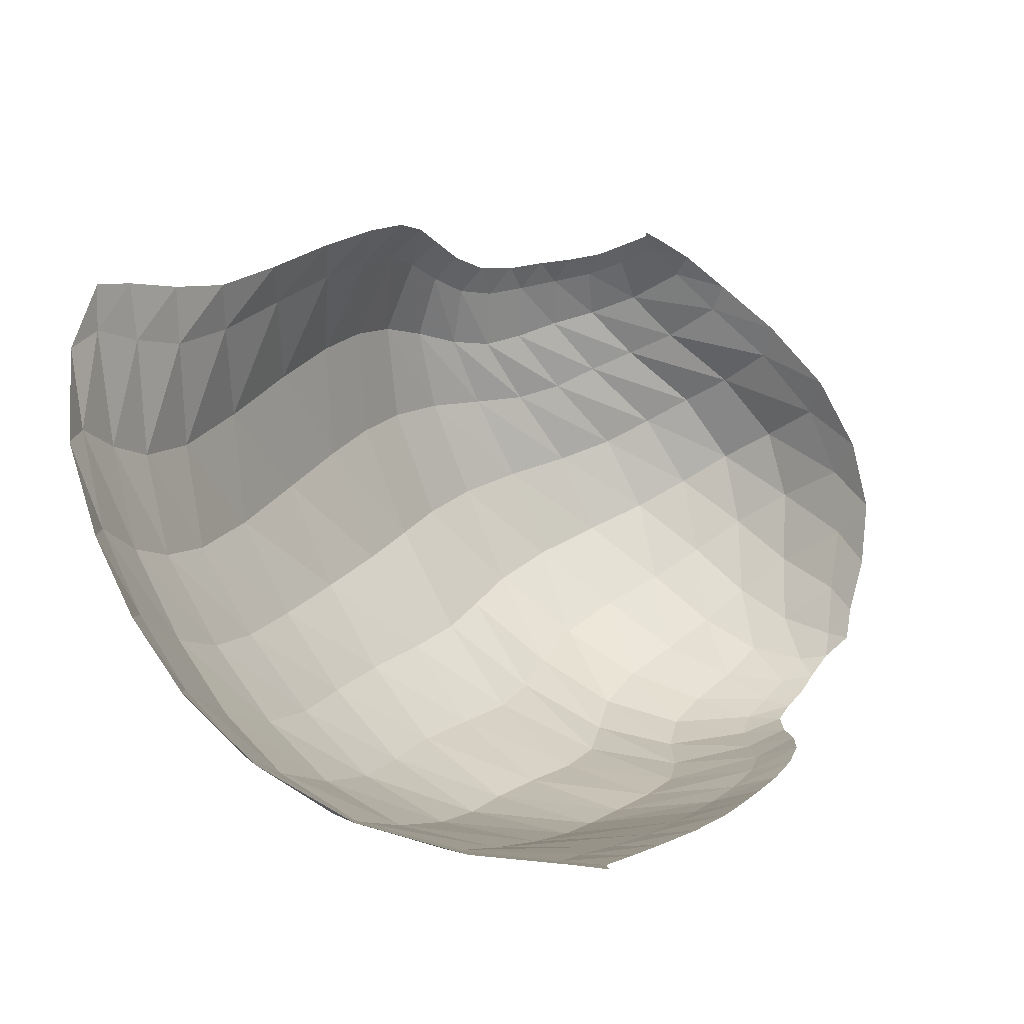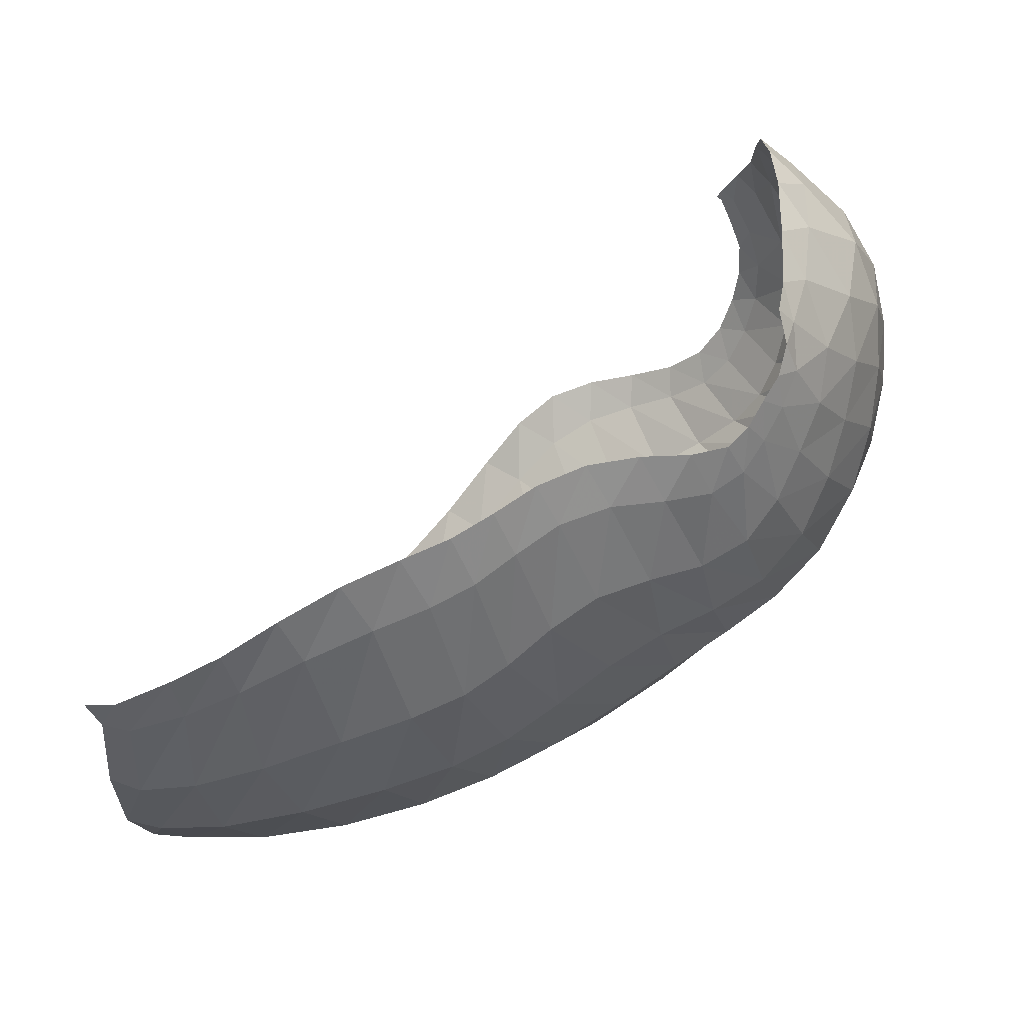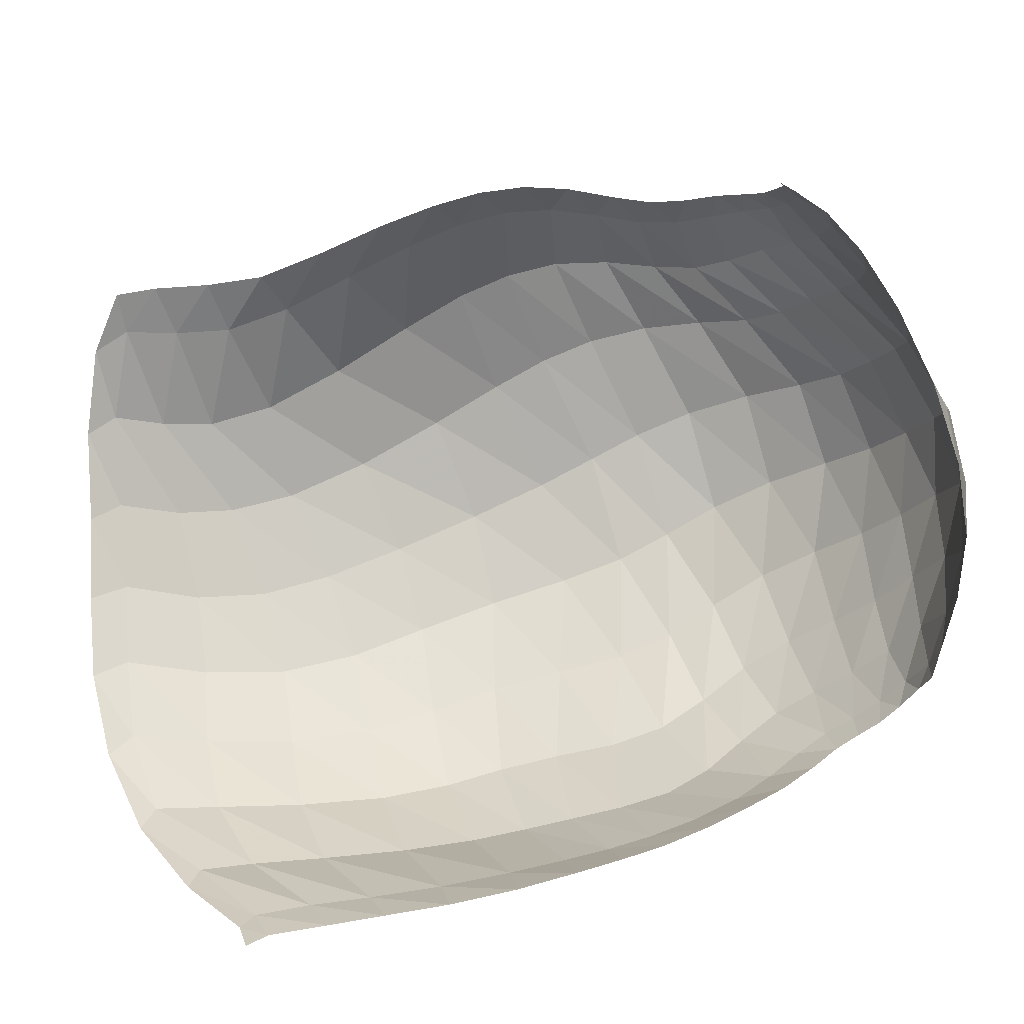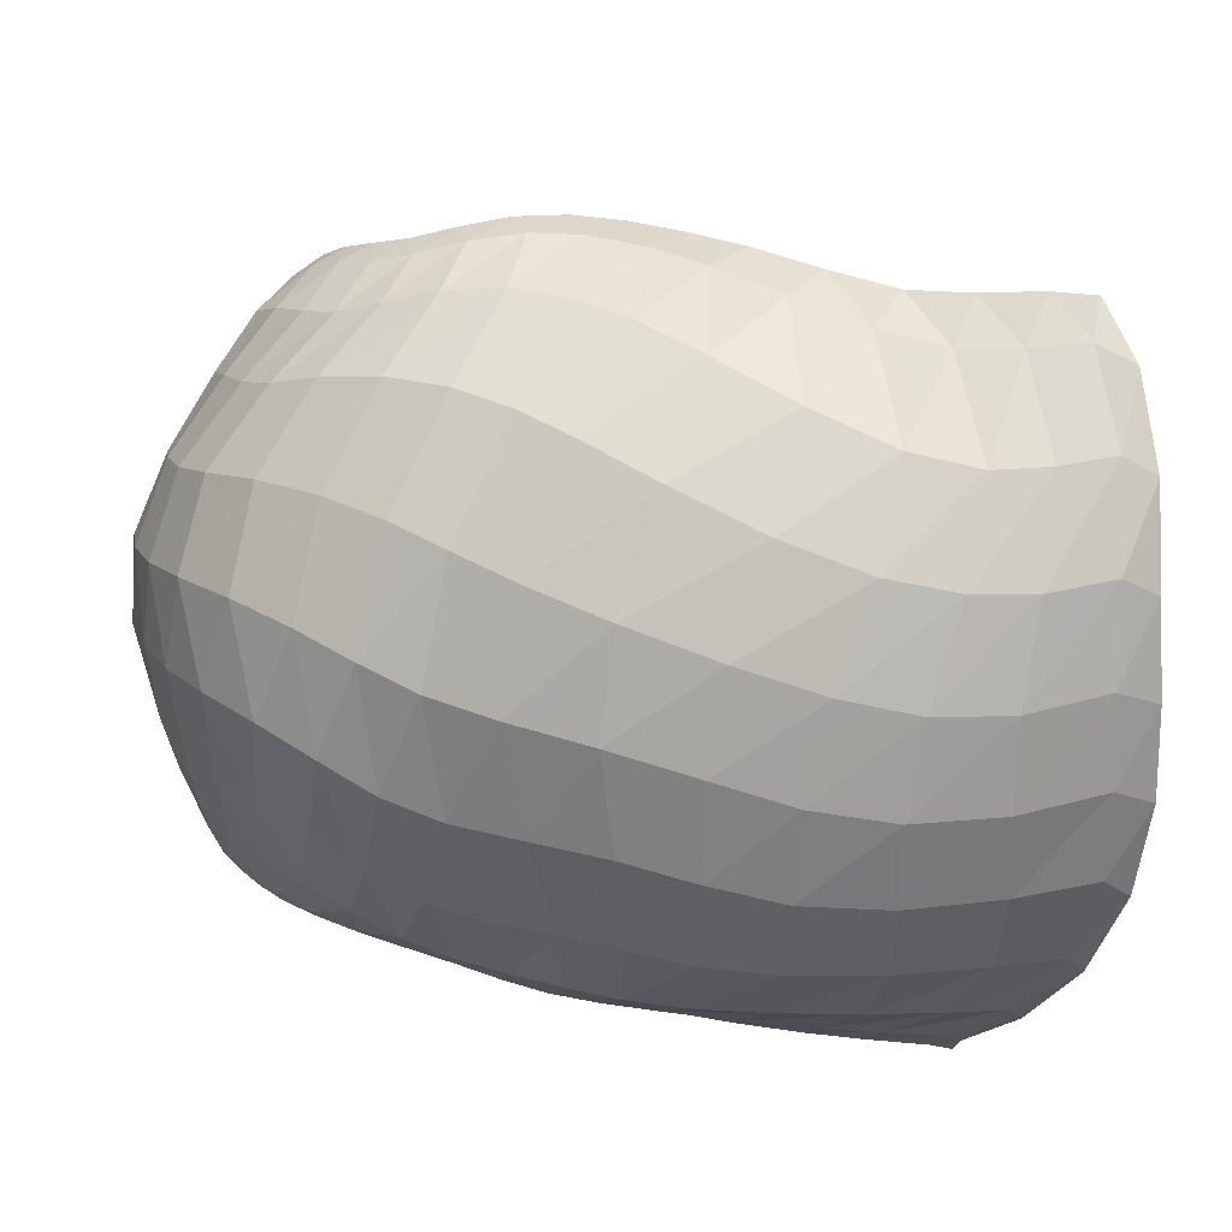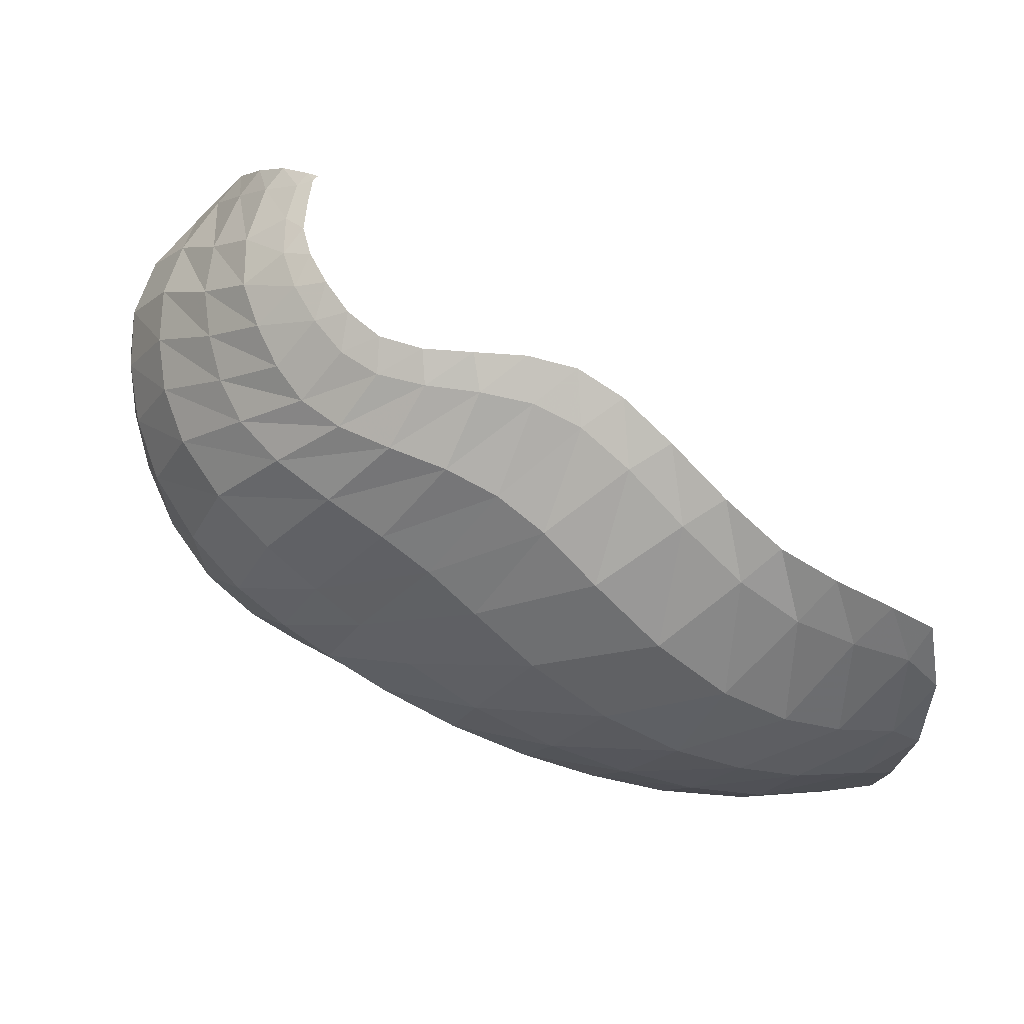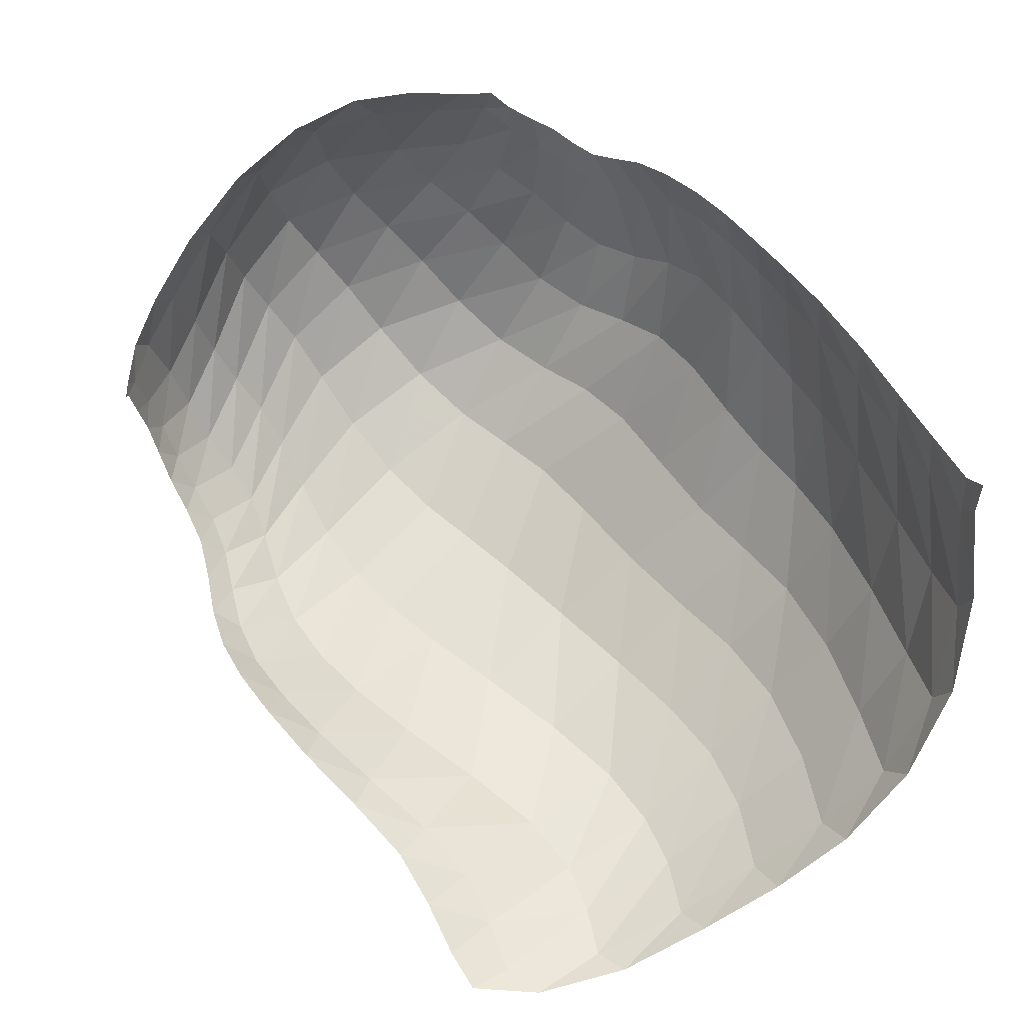
<metadata>
{"format":"obj","ext":"obj","renderer":"f3d","projection":"perspective","resolution":1024,"background":"white","views":[{"elev":-4.7,"azim":-68.9,"up":"+Y"},{"elev":-45.2,"azim":20.1,"up":"+Y"},{"elev":16.9,"azim":-17.1,"up":"+Y"},{"elev":-16.4,"azim":174.1,"up":"+Y"},{"elev":-46.3,"azim":168.1,"up":"+Z"},{"elev":46.3,"azim":-112.9,"up":"+Z"}]}
</metadata>
<code>
v 162.1 22 167.7
v 180.9 23.57 166.4
v 207.6 27.36 171.9
v 236 32.58 175.3
v 256.8 37.28 177
v 276.6 43.97 177.1
v 296.4 48.03 168.9
v 308.5 53.96 167.1
v 316.7 61.79 171.3
v 320 71.77 180
v 153.9 24.75 140.6
v 170.5 24.5 132.4
v 206.5 24.28 135.4
v 235.9 26.89 138
v 257.7 32.8 145.1
v 279.8 39.73 145.2
v 299.9 49.86 139.3
v 315.1 62.1 149
v 326 77.34 161.8
v 323.3 91.83 183.5
v 142.1 42.33 99.35
v 167.4 39.98 92.14
v 208.5 38.11 93.29
v 241.4 46.1 94.2
v 272.8 54.13 101.7
v 297.4 66.1 103.4
v 320 81.81 114.6
v 332.9 96.6 135.5
v 335.3 111.2 159.8
v 322.7 122.7 181.6
v 143.1 72.51 69.81
v 170.8 68.47 65.35
v 205 70.66 65.05
v 244.3 84 66.73
v 274.3 99.04 73.58
v 297.9 111.6 81.66
v 320.3 122 100.8
v 329.1 132.5 122.6
v 327.2 142.4 145.5
v 316.2 154.1 161.5
v 146.7 110.2 51.84
v 166 111.3 50.99
v 193.2 114.3 54.13
v 227.5 134.4 61.68
v 252.2 148.3 70.25
v 276.5 151.6 76.64
v 296.3 151.1 87.98
v 308 157.6 102.8
v 313 164.3 124
v 307.2 173 141
v 155.6 145.7 52.62
v 177.3 148.3 59.88
v 203.6 156.8 71.11
v 228.9 169.3 84.24
v 251 173.6 87.92
v 273.1 170.3 88.7
v 289.6 169.9 97.39
v 299 173.1 111.1
v 301 176.3 125.1
v 299.5 178.8 132.1
v 167.6 22.44 165
v 162.2 22.67 159.9
v 193.5 25.05 168.4
v 166.5 23.02 155.7
v 179.3 23.58 155.5
v 222.7 30.15 174.5
v 192.8 24.46 157.5
v 208.7 26.17 160.2
v 247.1 34.62 175.7
v 224.7 28.14 161.9
v 237.7 29.85 162.7
v 266.4 40.79 178
v 248 31.85 164.1
v 257.7 34.92 166.5
v 287 46.12 173.7
v 267.8 38.51 168.2
v 278.3 41.48 166.6
v 303.6 50.69 166
v 288.6 43.93 162
v 297.5 47.04 157.9
v 312.6 57.57 169.6
v 304.5 51.14 157.7
v 310.1 55.59 160.6
v 319.7 67 174.5
v 315.3 60.51 163.9
v 319.8 66.26 167.5
v 321.8 72.99 174.7
v 321.7 79.09 180.6
v 157.9 25.49 134.1
v 146.4 31 119.3
v 187.4 24.02 133.3
v 151.3 32.45 112.3
v 166.6 30.11 110.5
v 223.3 25.18 136.7
v 186.7 28.36 111.3
v 207.1 28.1 112.7
v 246.7 29.53 140.9
v 223.5 29.67 113.4
v 236.9 32.68 114.6
v 268.8 36.13 147.4
v 250.2 36.1 118.3
v 263.5 39.33 122.8
v 290.2 44.24 140.8
v 275.9 43.16 124.5
v 287.4 48.42 122.6
v 308.1 55.81 142.9
v 298.7 55.12 121.1
v 309.2 62.46 124.5
v 321.6 69.26 154.4
v 317.7 69.61 132.3
v 324.4 76.93 140.7
v 325.4 85.18 174.7
v 329.9 85.19 148.9
v 332.1 93.54 160.2
v 327.9 100.1 176.2
v 324.1 106.7 184.7
v 149 43.89 93.35
v 141.3 56.8 82.82
v 188.7 37.53 92.78
v 150.4 57.77 78.37
v 170 52.5 77.5
v 225.3 41.6 93.08
v 190.2 50.6 77.76
v 208.7 52.91 77.61
v 257.8 50.16 97.77
v 226.8 57.82 77.04
v 245.9 63.55 78.25
v 285.5 59.24 103.2
v 264 69.13 81.72
v 278.5 74.64 85.14
v 309.4 73.96 106.5
v 290.4 80.94 87.2
v 302.4 88.13 90.13
v 327.6 89.17 125.1
v 314.7 95.73 97.06
v 325.1 102.9 107.7
v 336.2 104.4 146.4
v 331.6 109.3 119.6
v 335.3 116 131.1
v 328.2 116.1 175.4
v 336.5 122.6 142.9
v 333.4 127.9 156
v 325.4 132.4 169.5
v 319.7 139.3 173.8
v 152.7 73.45 66.12
v 145.4 89.94 59.3
v 187.9 67.71 65.36
v 153.5 92.06 56.13
v 168.3 88.54 55.6
v 224.1 76.35 64.97
v 182.1 88.12 55.83
v 197.7 90.76 56.09
v 261.5 92.02 70.19
v 216.7 97.97 57.05
v 235.9 108.3 59.85
v 285.6 105.4 76.62
v 251.1 117.9 63.99
v 262.8 124.9 67.75
v 310.5 117.2 89.97
v 274.3 130 71.33
v 287.1 133.8 76.56
v 326.2 126.8 112
v 299.3 136 84.06
v 308.3 137.9 92.88
v 329.9 137.9 133.7
v 314.1 141.3 101.7
v 318 146.1 110.6
v 320.7 147.6 158
v 320.4 150.4 120.6
v 320 154.5 132.2
v 315.9 160.1 145.4
v 312.3 165.5 149.2
v 154 113.7 50.54
v 149.9 131 49.83
v 178.2 110.6 52.36
v 157.7 135.9 51.55
v 169.8 135.4 54.46
v 210.7 123.4 57
v 182.5 136.2 57.98
v 196.6 141.4 62.18
v 240.8 143 66.64
v 211.6 149.9 67.95
v 225.4 158 74.38
v 264.1 151.2 73.05
v 237 163.5 79.14
v 248.2 166.3 81.16
v 287.7 150.7 81.83
v 259.9 166.6 81.81
v 271.5 164.9 83.24
v 302.6 153.8 94.72
v 281.6 163.1 86.41
v 289.7 163.5 91.38
v 312.2 160.7 112.4
v 296.1 165.7 97.85
v 301.4 167.9 105.5
v 310.4 169.2 137
v 304.7 169.9 114.1
v 305.2 172.4 123.2
v 303.8 175.4 132
v 301.8 177.4 134.6
v 164.8 147.3 55.35
v 189.9 150.5 64.93
v 217.2 164 78.13
v 239.8 172.6 87.56
v 262.4 172.5 87.54
v 282.4 168.9 92.1
v 295 171.8 104
v 301.2 174.3 118.2
v 300.5 178 131.4
g foo
f 61 1 62
f 62 11 64
f 64 2 61
f 61 62 64
f 11 89 64
f 12 65 89
f 2 64 65
f 65 64 89
f 63 2 65
f 65 12 67
f 67 3 63
f 63 65 67
f 12 91 67
f 13 68 91
f 3 67 68
f 68 67 91
f 66 3 68
f 68 13 70
f 70 4 66
f 66 68 70
f 13 94 70
f 14 71 94
f 4 70 71
f 71 70 94
f 69 4 71
f 71 14 73
f 73 5 69
f 69 71 73
f 14 97 73
f 15 74 97
f 5 73 74
f 74 73 97
f 72 5 74
f 74 15 76
f 76 6 72
f 72 74 76
f 15 100 76
f 16 77 100
f 6 76 77
f 77 76 100
f 75 6 77
f 77 16 79
f 79 7 75
f 75 77 79
f 16 103 79
f 17 80 103
f 7 79 80
f 80 79 103
f 78 7 80
f 80 17 82
f 82 8 78
f 78 80 82
f 17 106 82
f 18 83 106
f 8 82 83
f 83 82 106
f 81 8 83
f 83 18 85
f 85 9 81
f 81 83 85
f 18 109 85
f 19 86 109
f 9 85 86
f 86 85 109
f 84 9 86
f 86 19 87
f 87 10 84
f 84 86 87
f 19 112 87
f 20 88 112
f 10 87 88
f 88 87 112
f 89 11 90
f 90 21 92
f 92 12 89
f 89 90 92
f 21 117 92
f 22 93 117
f 12 92 93
f 93 92 117
f 91 12 93
f 93 22 95
f 95 13 91
f 91 93 95
f 22 119 95
f 23 96 119
f 13 95 96
f 96 95 119
f 94 13 96
f 96 23 98
f 98 14 94
f 94 96 98
f 23 122 98
f 24 99 122
f 14 98 99
f 99 98 122
f 97 14 99
f 99 24 101
f 101 15 97
f 97 99 101
f 24 125 101
f 25 102 125
f 15 101 102
f 102 101 125
f 100 15 102
f 102 25 104
f 104 16 100
f 100 102 104
f 25 128 104
f 26 105 128
f 16 104 105
f 105 104 128
f 103 16 105
f 105 26 107
f 107 17 103
f 103 105 107
f 26 131 107
f 27 108 131
f 17 107 108
f 108 107 131
f 106 17 108
f 108 27 110
f 110 18 106
f 106 108 110
f 27 134 110
f 28 111 134
f 18 110 111
f 111 110 134
f 109 18 111
f 111 28 113
f 113 19 109
f 109 111 113
f 28 137 113
f 29 114 137
f 19 113 114
f 114 113 137
f 112 19 114
f 114 29 115
f 115 20 112
f 112 114 115
f 29 140 115
f 30 116 140
f 20 115 116
f 116 115 140
f 117 21 118
f 118 31 120
f 120 22 117
f 117 118 120
f 31 145 120
f 32 121 145
f 22 120 121
f 121 120 145
f 119 22 121
f 121 32 123
f 123 23 119
f 119 121 123
f 32 147 123
f 33 124 147
f 23 123 124
f 124 123 147
f 122 23 124
f 124 33 126
f 126 24 122
f 122 124 126
f 33 150 126
f 34 127 150
f 24 126 127
f 127 126 150
f 125 24 127
f 127 34 129
f 129 25 125
f 125 127 129
f 34 153 129
f 35 130 153
f 25 129 130
f 130 129 153
f 128 25 130
f 130 35 132
f 132 26 128
f 128 130 132
f 35 156 132
f 36 133 156
f 26 132 133
f 133 132 156
f 131 26 133
f 133 36 135
f 135 27 131
f 131 133 135
f 36 159 135
f 37 136 159
f 27 135 136
f 136 135 159
f 134 27 136
f 136 37 138
f 138 28 134
f 134 136 138
f 37 162 138
f 38 139 162
f 28 138 139
f 139 138 162
f 137 28 139
f 139 38 141
f 141 29 137
f 137 139 141
f 38 165 141
f 39 142 165
f 29 141 142
f 142 141 165
f 140 29 142
f 142 39 143
f 143 30 140
f 140 142 143
f 39 168 143
f 40 144 168
f 30 143 144
f 144 143 168
f 145 31 146
f 146 41 148
f 148 32 145
f 145 146 148
f 41 173 148
f 42 149 173
f 32 148 149
f 149 148 173
f 147 32 149
f 149 42 151
f 151 33 147
f 147 149 151
f 42 175 151
f 43 152 175
f 33 151 152
f 152 151 175
f 150 33 152
f 152 43 154
f 154 34 150
f 150 152 154
f 43 178 154
f 44 155 178
f 34 154 155
f 155 154 178
f 153 34 155
f 155 44 157
f 157 35 153
f 153 155 157
f 44 181 157
f 45 158 181
f 35 157 158
f 158 157 181
f 156 35 158
f 158 45 160
f 160 36 156
f 156 158 160
f 45 184 160
f 46 161 184
f 36 160 161
f 161 160 184
f 159 36 161
f 161 46 163
f 163 37 159
f 159 161 163
f 46 187 163
f 47 164 187
f 37 163 164
f 164 163 187
f 162 37 164
f 164 47 166
f 166 38 162
f 162 164 166
f 47 190 166
f 48 167 190
f 38 166 167
f 167 166 190
f 165 38 167
f 167 48 169
f 169 39 165
f 165 167 169
f 48 193 169
f 49 170 193
f 39 169 170
f 170 169 193
f 168 39 170
f 170 49 171
f 171 40 168
f 168 170 171
f 49 196 171
f 50 172 196
f 40 171 172
f 172 171 196
f 173 41 174
f 174 51 176
f 176 42 173
f 173 174 176
f 51 201 176
f 52 177 201
f 42 176 177
f 177 176 201
f 175 42 177
f 177 52 179
f 179 43 175
f 175 177 179
f 52 202 179
f 53 180 202
f 43 179 180
f 180 179 202
f 178 43 180
f 180 53 182
f 182 44 178
f 178 180 182
f 53 203 182
f 54 183 203
f 44 182 183
f 183 182 203
f 181 44 183
f 183 54 185
f 185 45 181
f 181 183 185
f 54 204 185
f 55 186 204
f 45 185 186
f 186 185 204
f 184 45 186
f 186 55 188
f 188 46 184
f 184 186 188
f 55 205 188
f 56 189 205
f 46 188 189
f 189 188 205
f 187 46 189
f 189 56 191
f 191 47 187
f 187 189 191
f 56 206 191
f 57 192 206
f 47 191 192
f 192 191 206
f 190 47 192
f 192 57 194
f 194 48 190
f 190 192 194
f 57 207 194
f 58 195 207
f 48 194 195
f 195 194 207
f 193 48 195
f 195 58 197
f 197 49 193
f 193 195 197
f 58 208 197
f 59 198 208
f 49 197 198
f 198 197 208
f 196 49 198
f 198 59 199
f 199 50 196
f 196 198 199
f 59 209 199
f 60 200 209
f 50 199 200
f 200 199 209
g

</code>
